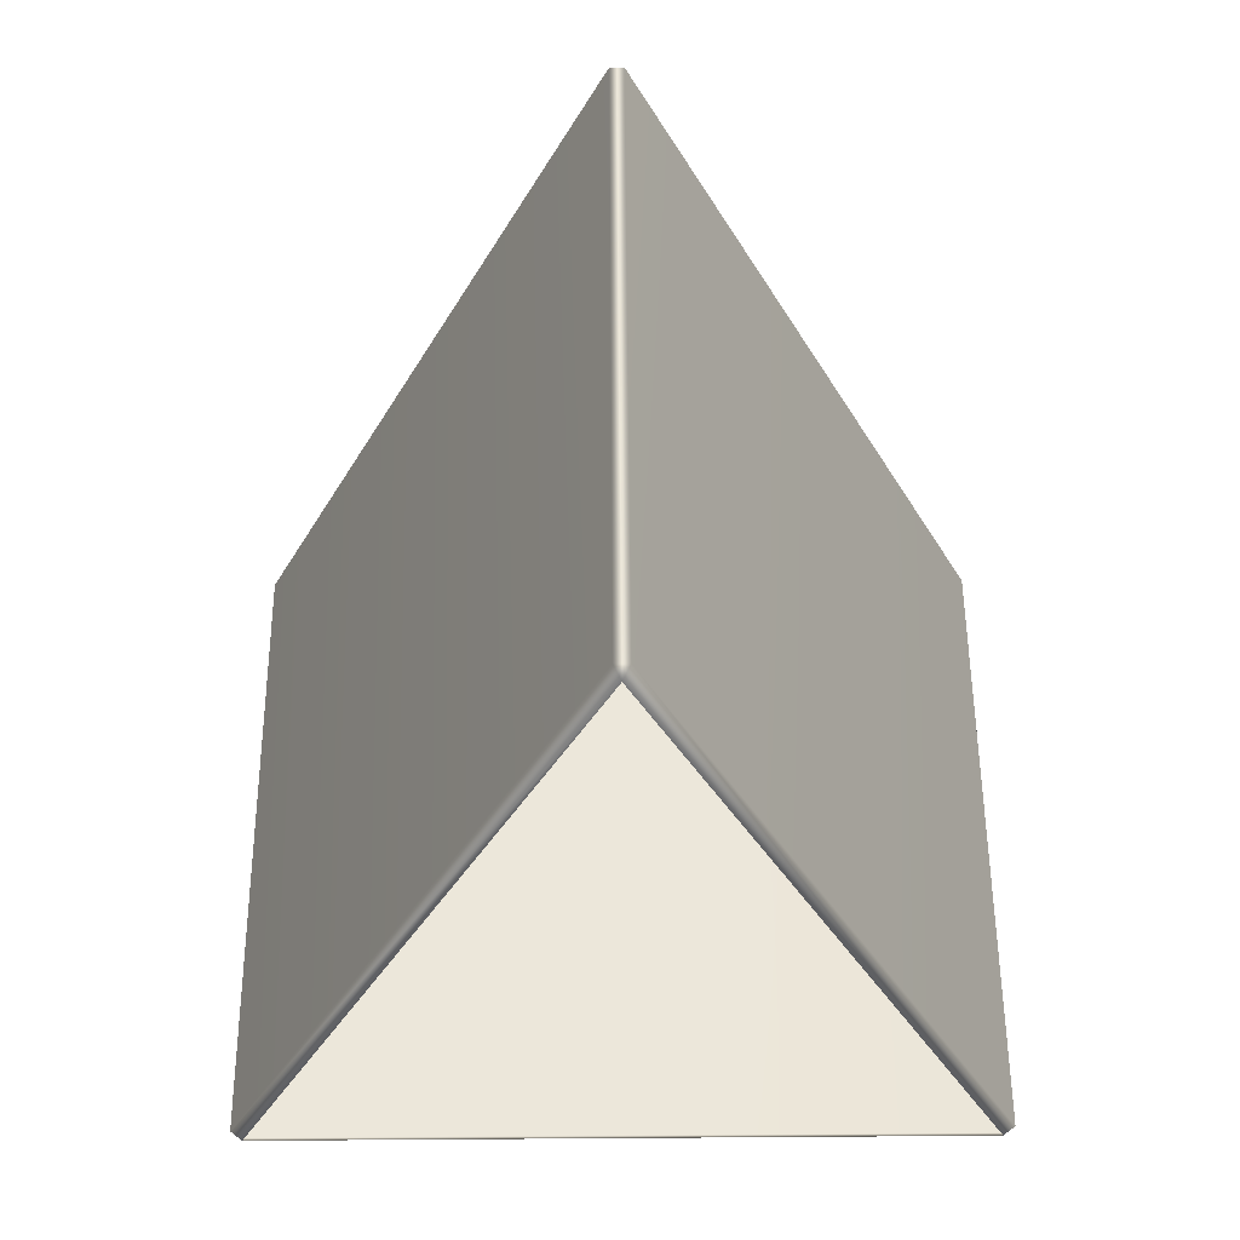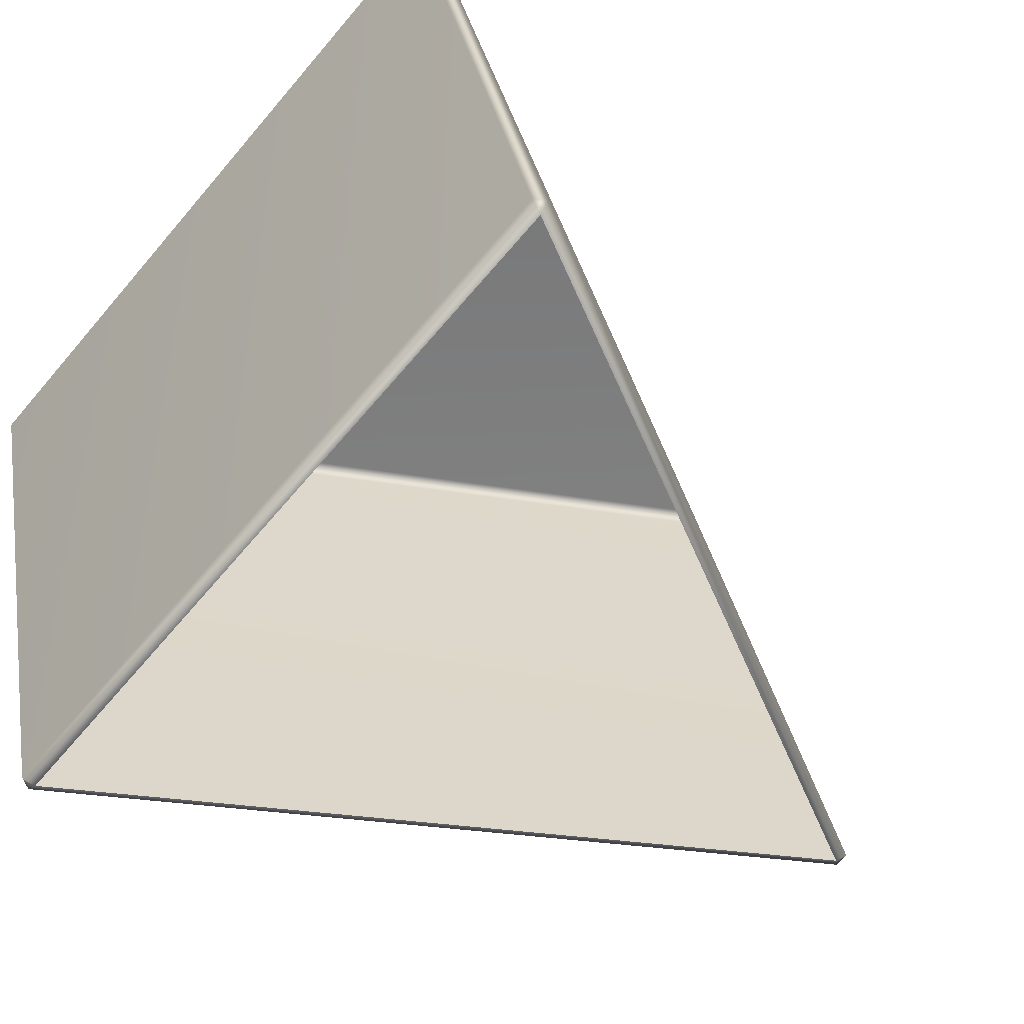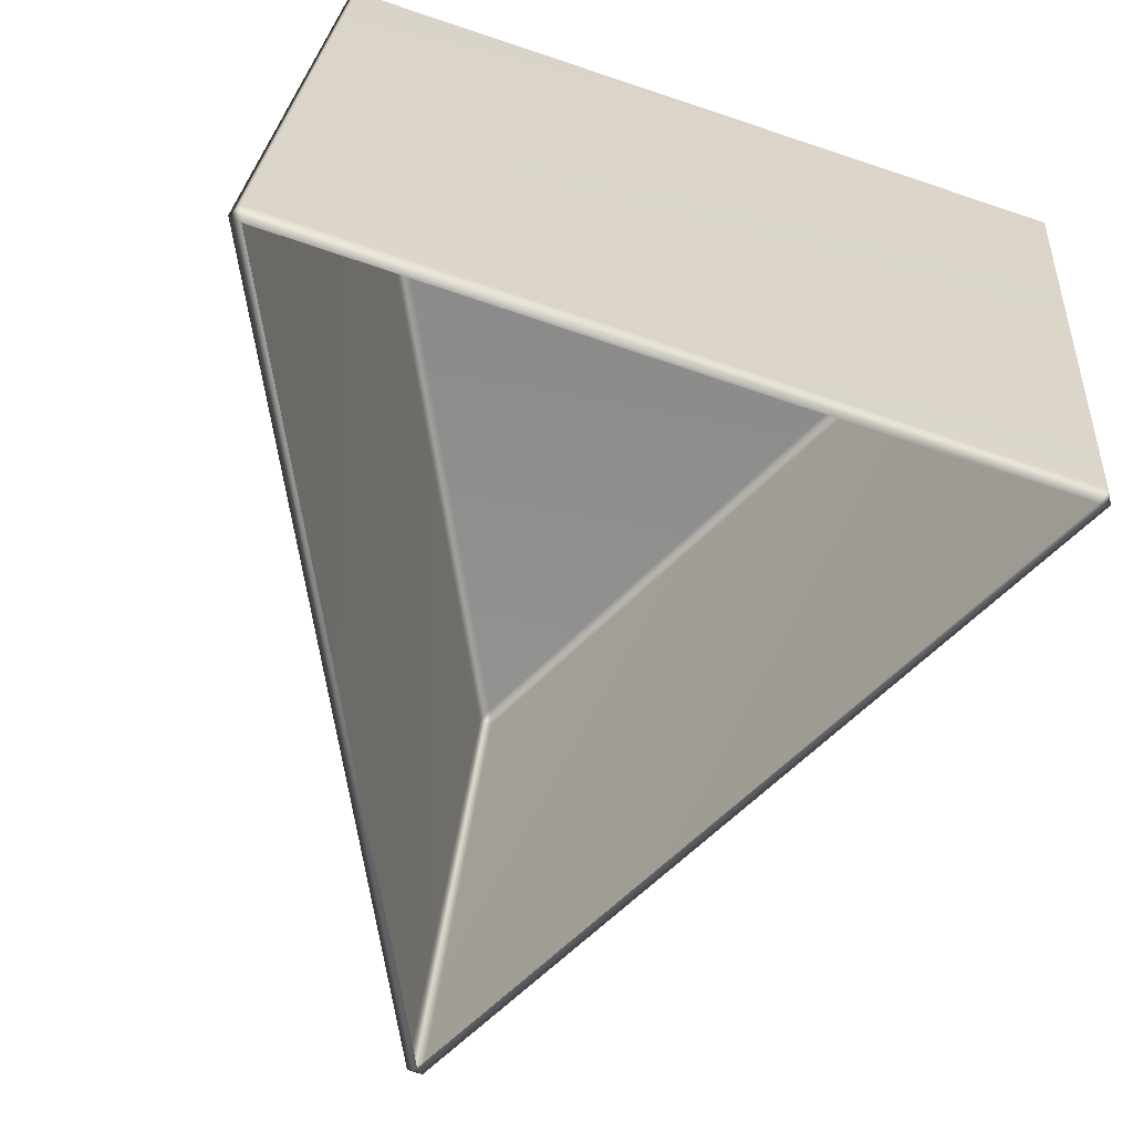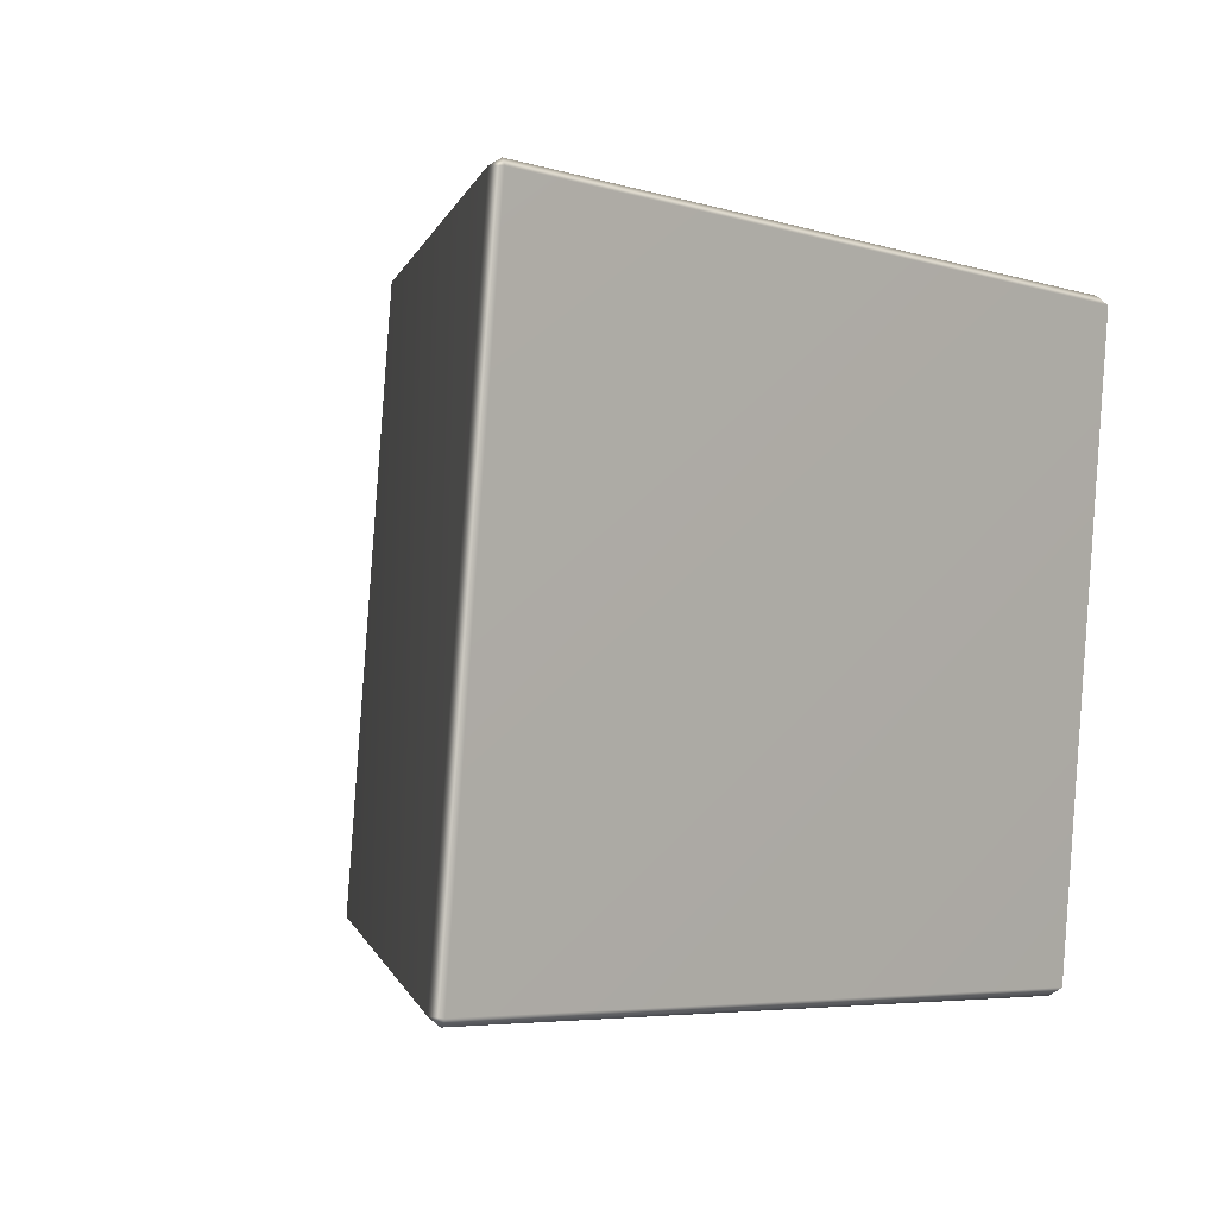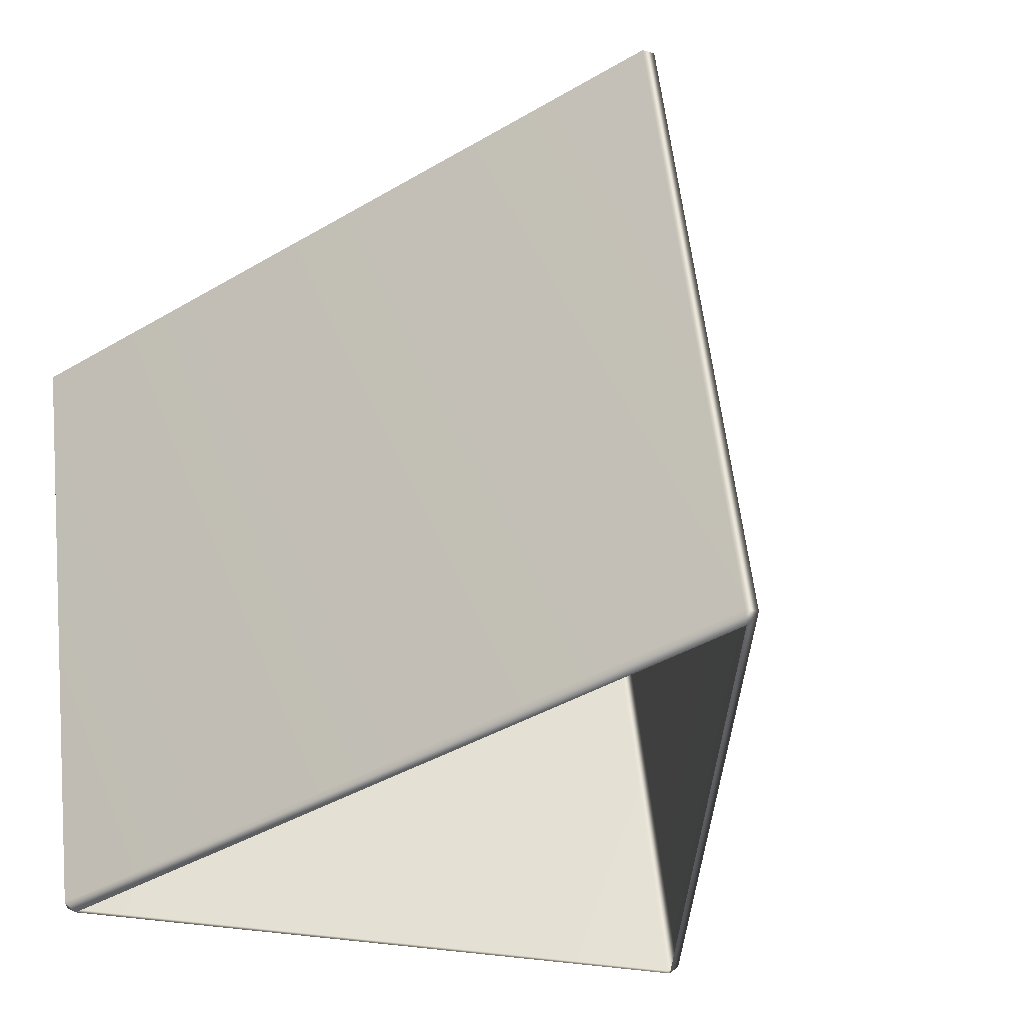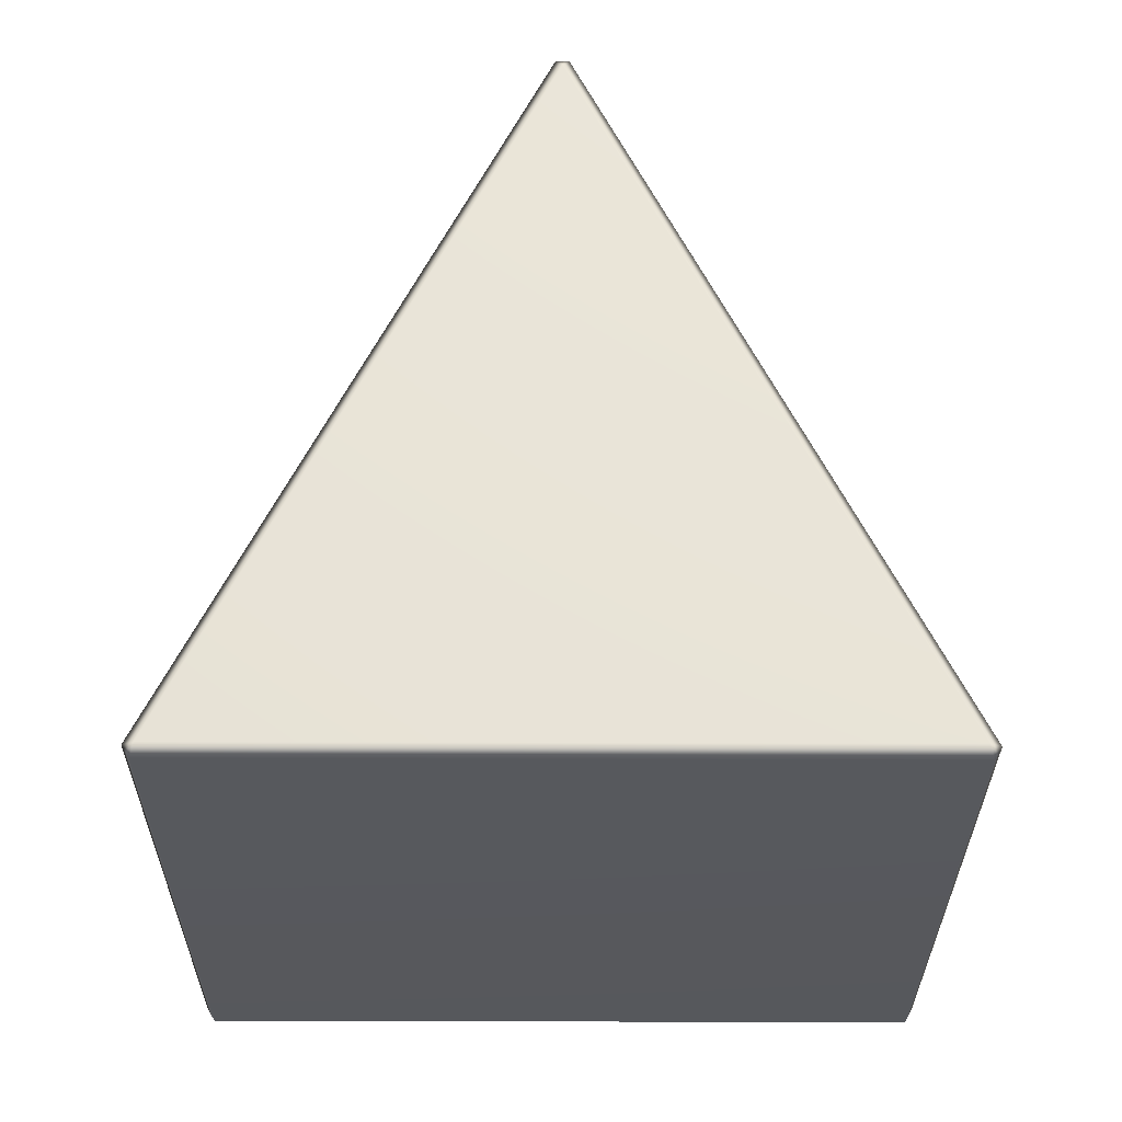
<metadata>
{"format":"obj","ext":"obj","renderer":"f3d","projection":"perspective","resolution":1024,"background":"white","views":[{"elev":65.6,"azim":-0.4,"up":"+Z"},{"elev":-66.6,"azim":-130.3,"up":"+Y"},{"elev":-77.0,"azim":161.7,"up":"+Y"},{"elev":11.8,"azim":17.6,"up":"+Y"},{"elev":-20.3,"azim":-29.0,"up":"+Y"},{"elev":-42.3,"azim":179.8,"up":"+Z"}]}
</metadata>
<code>
g LM4_PrismObstacle_22
v -33.38 -10.51 -43.54
v -35.29 -9.623 -39.8
v -35.25 -9.563 -39.75
v -33.32 -10.46 -43.55
v -33.32 -7.05 -44.36
v -33.36 -7.064 -44.42
v -33.36 -10.48 -43.61
v -33.38 -10.51 -43.54
v -35.26 -6.147 -40.56
v -35.33 -9.563 -39.75
v -35.33 -6.147 -40.56
v -35.29 -9.623 -39.8
v -33.36 -10.48 -43.61
v -37.2 -10.51 -43.54
v -33.38 -10.51 -43.54
v -37.23 -10.48 -43.61
v -37.23 -7.065 -44.42
v -33.36 -7.064 -44.42
v -37.27 -7.05 -44.36
v -37.27 -10.46 -43.55
v -37.2 -10.51 -43.54
v -33.38 -7.004 -44.37
v -33.32 -7.05 -44.36
v -37.2 -7.004 -44.37
v -37.27 -7.05 -44.36
v -35.33 -6.147 -40.56
v -35.29 -6.117 -40.63
v -35.26 -6.147 -40.56
v -37.27 -10.46 -43.55
v -35.29 -9.623 -39.8
v -37.2 -10.51 -43.54
v -35.33 -9.563 -39.75
v -35.33 -6.147 -40.56
v -37.27 -7.05 -44.36
g LM4_PrismObstacle_22_0
f 3 2 1
f 4 3 1
f 4 5 3
f 6 5 4
f 7 6 4
f 7 4 8
f 5 9 3
f 10 3 9
f 11 10 9
f 3 10 12
f 15 14 13
f 14 16 13
f 16 17 13
f 17 18 13
f 19 17 16
f 20 19 16
f 16 21 20
f 18 17 22
f 18 22 23
f 17 24 22
f 17 25 24
f 25 26 24
f 22 27 23
f 24 27 22
f 26 27 24
f 27 28 23
f 27 26 28
f 31 30 29
f 30 32 29
f 32 33 29
f 33 34 29

</code>
